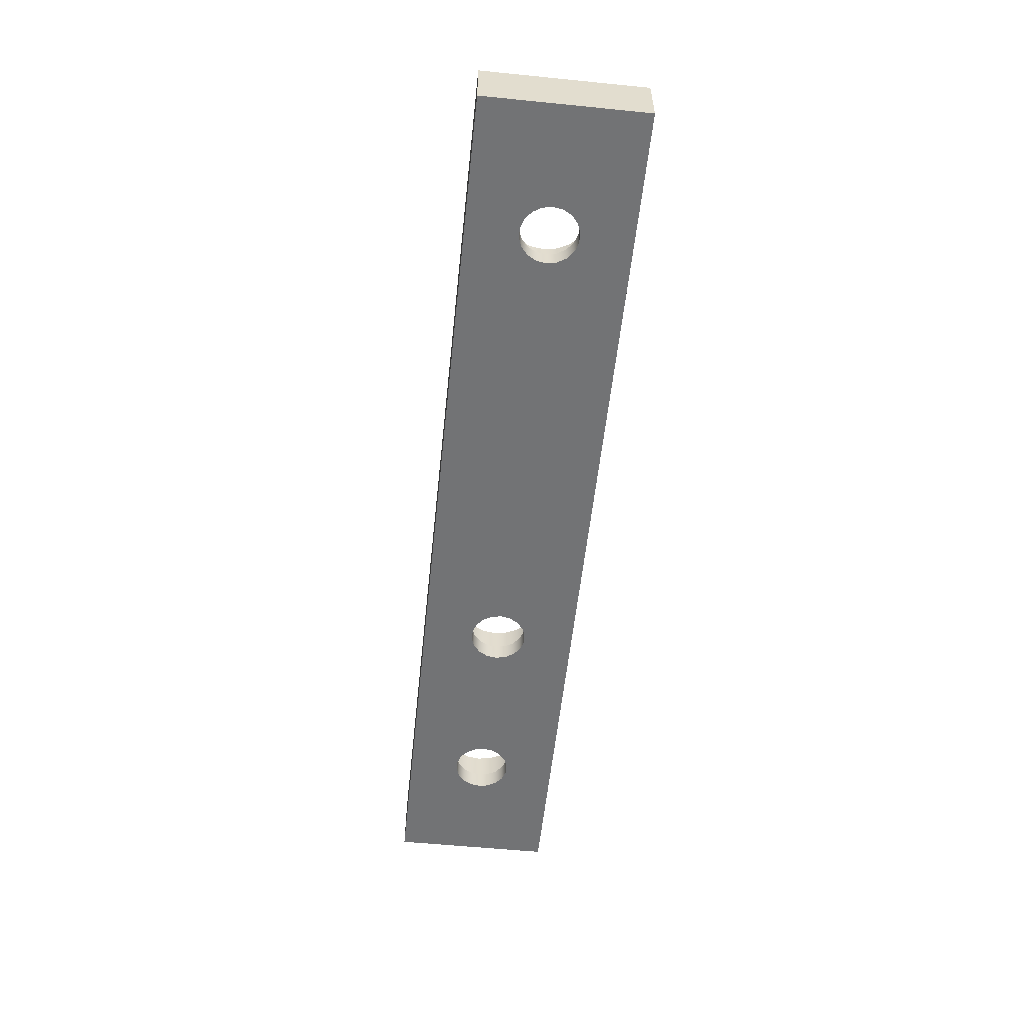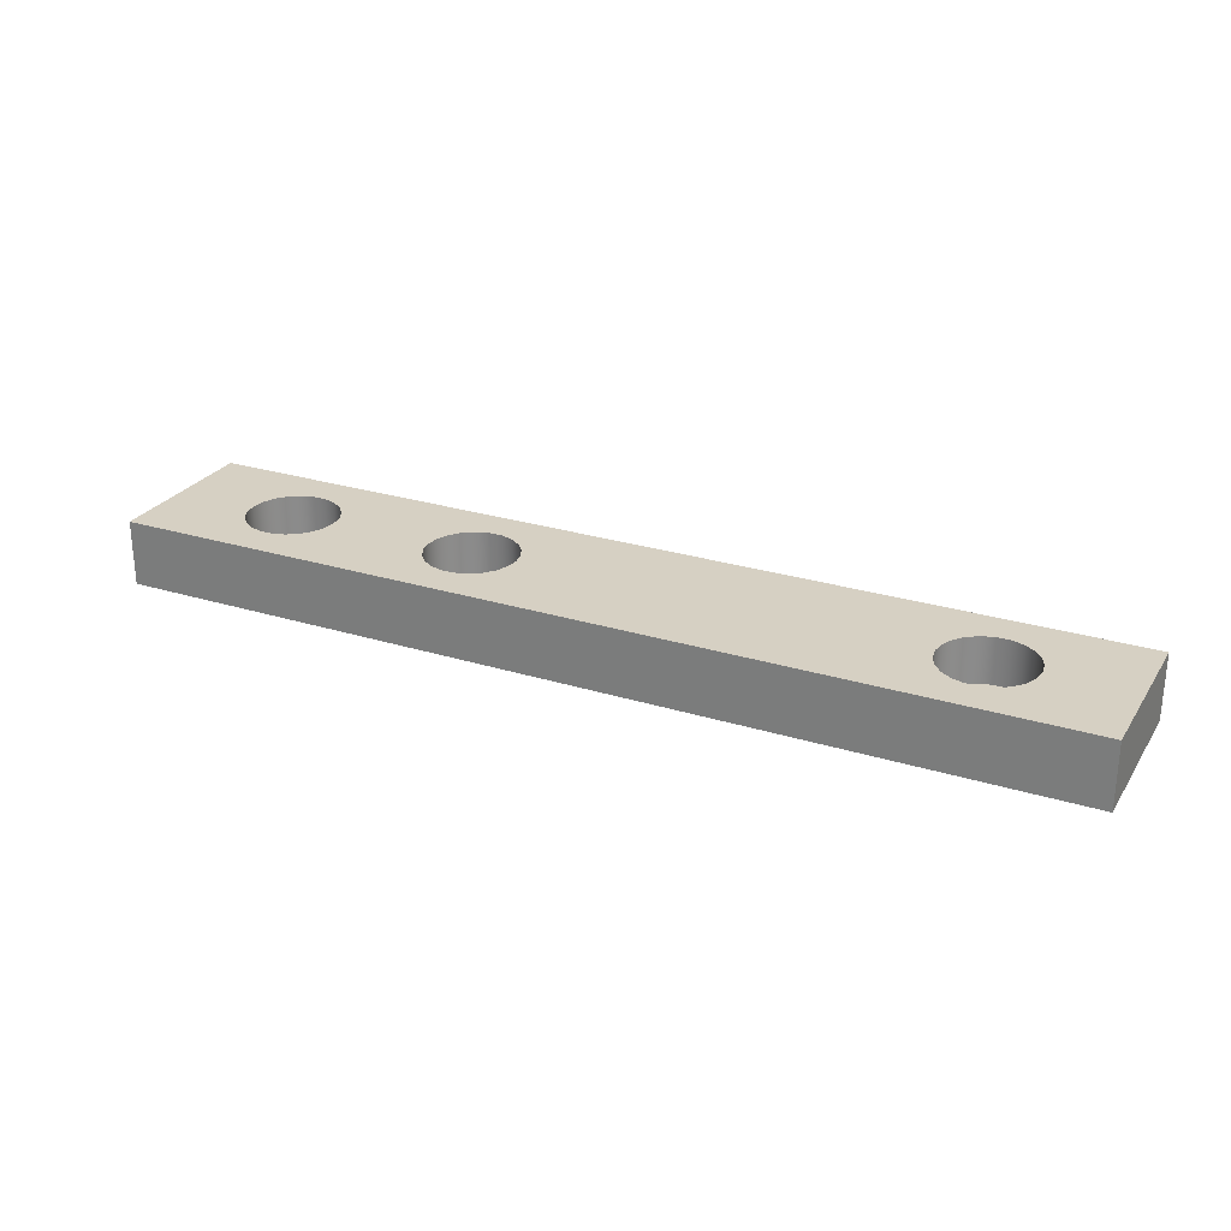
<metadata>
{"format":"obj","ext":"obj","renderer":"f3d","projection":"perspective","resolution":1024,"background":"white","views":[{"elev":-55.8,"azim":84.0,"up":"+Y"},{"elev":26.5,"azim":26.0,"up":"+Y"}]}
</metadata>
<code>
v -7.25 0 -1.25
v -7.25 0 1.25
v -7.25 1 1.25
v -7.25 1 -1.25
v 7.25 0 -1.25
v -7.25 0 -1.25
v -7.25 1 -1.25
v 7.25 1 -1.25
v -7.25 0 1.25
v 7.25 0 1.25
v 7.25 1 1.25
v -7.25 1 1.25
v -1.8 0.3 2.772e-16
v -1.827 0.3 0.1539
v -1.905 0.3 0.2893
v -2.025 0.3 0.3897
v -2.172 0.3 0.4432
v -2.328 0.3 0.4432
v -2.475 0.3 0.3897
v -2.595 0.3 0.2893
v -2.673 0.3 0.1539
v -2.7 0.3 2.22e-16
v -2.673 0.3 -0.1539
v -2.595 0.3 -0.2893
v -2.475 0.3 -0.3897
v -2.328 0.3 -0.4432
v -2.172 0.3 -0.4432
v -2.025 0.3 -0.3897
v -1.905 0.3 -0.2893
v -1.827 0.3 -0.1539
v -1.55 0.3 1.363e-16
v -1.578 0.3 -0.1972
v -1.661 0.3 -0.3784
v -1.792 0.3 -0.529
v -1.959 0.3 -0.6367
v -2.15 0.3 -0.6929
v -2.35 0.3 -0.6929
v -2.541 0.3 -0.6367
v -2.708 0.3 -0.529
v -2.839 0.3 -0.3784
v -2.922 0.3 -0.1972
v -2.95 0.3 2.22e-16
v -2.922 0.3 0.1972
v -2.839 0.3 0.3784
v -2.708 0.3 0.529
v -2.541 0.3 0.6367
v -2.35 0.3 0.6929
v -2.15 0.3 0.6929
v -1.959 0.3 0.6367
v -1.792 0.3 0.529
v -1.661 0.3 0.3784
v -1.578 0.3 0.1972
v 5.95 0.3 -8.573e-17
v 5.922 0.3 0.1972
v 5.839 0.3 0.3784
v 5.708 0.3 0.529
v 5.541 0.3 0.6367
v 5.35 0.3 0.6929
v 5.15 0.3 0.6929
v 4.959 0.3 0.6367
v 4.792 0.3 0.529
v 4.661 0.3 0.3784
v 4.578 0.3 0.1972
v 4.55 0.3 0
v 4.578 0.3 -0.1972
v 4.661 0.3 -0.3784
v 4.792 0.3 -0.529
v 4.959 0.3 -0.6367
v 5.15 0.3 -0.6929
v 5.35 0.3 -0.6929
v 5.541 0.3 -0.6367
v 5.708 0.3 -0.529
v 5.839 0.3 -0.3784
v 5.922 0.3 -0.1972
v 5.95 1 -8.573e-17
v 5.922 1 -0.1972
v 5.839 1 -0.3784
v 5.708 1 -0.529
v 5.541 1 -0.6367
v 5.35 1 -0.6929
v 5.15 1 -0.6929
v 4.959 1 -0.6367
v 4.792 1 -0.529
v 4.661 1 -0.3784
v 4.578 1 -0.1972
v 4.55 1 0
v 4.578 1 0.1972
v 4.661 1 0.3784
v 4.792 1 0.529
v 4.959 1 0.6367
v 5.15 1 0.6929
v 5.35 1 0.6929
v 5.541 1 0.6367
v 5.708 1 0.529
v 5.839 1 0.3784
v 5.922 1 0.1972
v 5.95 0.3 -8.573e-17
v 5.95 1 -8.573e-17
v -4.55 0.3 1.363e-16
v -4.578 0.3 0.1972
v -4.661 0.3 0.3784
v -4.792 0.3 0.529
v -4.959 0.3 0.6367
v -5.15 0.3 0.6929
v -5.35 0.3 0.6929
v -5.541 0.3 0.6367
v -5.708 0.3 0.529
v -5.839 0.3 0.3784
v -5.922 0.3 0.1972
v -5.95 0.3 2.22e-16
v -5.922 0.3 -0.1972
v -5.839 0.3 -0.3784
v -5.708 0.3 -0.529
v -5.541 0.3 -0.6367
v -5.35 0.3 -0.6929
v -5.15 0.3 -0.6929
v -4.959 0.3 -0.6367
v -4.792 0.3 -0.529
v -4.661 0.3 -0.3784
v -4.578 0.3 -0.1972
v -4.55 1 1.363e-16
v -4.578 1 -0.1972
v -4.661 1 -0.3784
v -4.792 1 -0.529
v -4.959 1 -0.6367
v -5.15 1 -0.6929
v -5.35 1 -0.6929
v -5.541 1 -0.6367
v -5.708 1 -0.529
v -5.839 1 -0.3784
v -5.922 1 -0.1972
v -5.95 1 2.22e-16
v -5.922 1 0.1972
v -5.839 1 0.3784
v -5.708 1 0.529
v -5.541 1 0.6367
v -5.35 1 0.6929
v -5.15 1 0.6929
v -4.959 1 0.6367
v -4.792 1 0.529
v -4.661 1 0.3784
v -4.578 1 0.1972
v -4.55 0.3 1.363e-16
v -4.55 1 1.363e-16
v 5.7 0.3 5.511e-17
v 5.673 0.3 0.1539
v 5.595 0.3 0.2893
v 5.475 0.3 0.3897
v 5.328 0.3 0.4432
v 5.172 0.3 0.4432
v 5.025 0.3 0.3897
v 4.905 0.3 0.2893
v 4.827 0.3 0.1539
v 4.8 0.3 0
v 4.827 0.3 -0.1539
v 4.905 0.3 -0.2893
v 5.025 0.3 -0.3897
v 5.172 0.3 -0.4432
v 5.328 0.3 -0.4432
v 5.475 0.3 -0.3897
v 5.595 0.3 -0.2893
v 5.673 0.3 -0.1539
v 5.95 0.3 -8.573e-17
v 5.922 0.3 -0.1972
v 5.839 0.3 -0.3784
v 5.708 0.3 -0.529
v 5.541 0.3 -0.6367
v 5.35 0.3 -0.6929
v 5.15 0.3 -0.6929
v 4.959 0.3 -0.6367
v 4.792 0.3 -0.529
v 4.661 0.3 -0.3784
v 4.578 0.3 -0.1972
v 4.55 0.3 0
v 4.578 0.3 0.1972
v 4.661 0.3 0.3784
v 4.792 0.3 0.529
v 4.959 0.3 0.6367
v 5.15 0.3 0.6929
v 5.35 0.3 0.6929
v 5.541 0.3 0.6367
v 5.708 0.3 0.529
v 5.839 0.3 0.3784
v 5.922 0.3 0.1972
v -4.8 0.3 2.772e-16
v -4.827 0.3 0.1539
v -4.905 0.3 0.2893
v -5.025 0.3 0.3897
v -5.172 0.3 0.4432
v -5.328 0.3 0.4432
v -5.475 0.3 0.3897
v -5.595 0.3 0.2893
v -5.673 0.3 0.1539
v -5.7 0.3 2.22e-16
v -5.673 0.3 -0.1539
v -5.595 0.3 -0.2893
v -5.475 0.3 -0.3897
v -5.328 0.3 -0.4432
v -5.172 0.3 -0.4432
v -5.025 0.3 -0.3897
v -4.905 0.3 -0.2893
v -4.827 0.3 -0.1539
v -4.55 0.3 1.363e-16
v -4.578 0.3 -0.1972
v -4.661 0.3 -0.3784
v -4.792 0.3 -0.529
v -4.959 0.3 -0.6367
v -5.15 0.3 -0.6929
v -5.35 0.3 -0.6929
v -5.541 0.3 -0.6367
v -5.708 0.3 -0.529
v -5.839 0.3 -0.3784
v -5.922 0.3 -0.1972
v -5.95 0.3 2.22e-16
v -5.922 0.3 0.1972
v -5.839 0.3 0.3784
v -5.708 0.3 0.529
v -5.541 0.3 0.6367
v -5.35 0.3 0.6929
v -5.15 0.3 0.6929
v -4.959 0.3 0.6367
v -4.792 0.3 0.529
v -4.661 0.3 0.3784
v -4.578 0.3 0.1972
v -1.55 0.3 1.363e-16
v -1.578 0.3 0.1972
v -1.661 0.3 0.3784
v -1.792 0.3 0.529
v -1.959 0.3 0.6367
v -2.15 0.3 0.6929
v -2.35 0.3 0.6929
v -2.541 0.3 0.6367
v -2.708 0.3 0.529
v -2.839 0.3 0.3784
v -2.922 0.3 0.1972
v -2.95 0.3 2.22e-16
v -2.922 0.3 -0.1972
v -2.839 0.3 -0.3784
v -2.708 0.3 -0.529
v -2.541 0.3 -0.6367
v -2.35 0.3 -0.6929
v -2.15 0.3 -0.6929
v -1.959 0.3 -0.6367
v -1.792 0.3 -0.529
v -1.661 0.3 -0.3784
v -1.578 0.3 -0.1972
v -1.55 1 1.363e-16
v -1.578 1 -0.1972
v -1.661 1 -0.3784
v -1.792 1 -0.529
v -1.959 1 -0.6367
v -2.15 1 -0.6929
v -2.35 1 -0.6929
v -2.541 1 -0.6367
v -2.708 1 -0.529
v -2.839 1 -0.3784
v -2.922 1 -0.1972
v -2.95 1 2.22e-16
v -2.922 1 0.1972
v -2.839 1 0.3784
v -2.708 1 0.529
v -2.541 1 0.6367
v -2.35 1 0.6929
v -2.15 1 0.6929
v -1.959 1 0.6367
v -1.792 1 0.529
v -1.661 1 0.3784
v -1.578 1 0.1972
v -1.55 0.3 1.363e-16
v -1.55 1 1.363e-16
v -4.8 0.3 2.772e-16
v -4.827 0.3 -0.1539
v -4.905 0.3 -0.2893
v -5.025 0.3 -0.3897
v -5.172 0.3 -0.4432
v -5.328 0.3 -0.4432
v -5.475 0.3 -0.3897
v -5.595 0.3 -0.2893
v -5.673 0.3 -0.1539
v -5.7 0.3 2.22e-16
v -5.673 0.3 0.1539
v -5.595 0.3 0.2893
v -5.475 0.3 0.3897
v -5.328 0.3 0.4432
v -5.172 0.3 0.4432
v -5.025 0.3 0.3897
v -4.905 0.3 0.2893
v -4.827 0.3 0.1539
v -4.8 0 1.669e-16
v -4.827 0 0.1539
v -4.905 0 0.2893
v -5.025 0 0.3897
v -5.172 0 0.4432
v -5.328 0 0.4432
v -5.475 0 0.3897
v -5.595 0 0.2893
v -5.673 0 0.1539
v -5.7 0 2.22e-16
v -5.673 0 -0.1539
v -5.595 0 -0.2893
v -5.475 0 -0.3897
v -5.328 0 -0.4432
v -5.172 0 -0.4432
v -5.025 0 -0.3897
v -4.905 0 -0.2893
v -4.827 0 -0.1539
v -4.8 0 1.669e-16
v -4.8 0.3 2.772e-16
v 7.25 0 1.25
v 7.25 0 -1.25
v 7.25 1 -1.25
v 7.25 1 1.25
v 5.7 0.3 5.511e-17
v 5.673 0.3 -0.1539
v 5.595 0.3 -0.2893
v 5.475 0.3 -0.3897
v 5.328 0.3 -0.4432
v 5.172 0.3 -0.4432
v 5.025 0.3 -0.3897
v 4.905 0.3 -0.2893
v 4.827 0.3 -0.1539
v 4.8 0.3 0
v 4.827 0.3 0.1539
v 4.905 0.3 0.2893
v 5.025 0.3 0.3897
v 5.172 0.3 0.4432
v 5.328 0.3 0.4432
v 5.475 0.3 0.3897
v 5.595 0.3 0.2893
v 5.673 0.3 0.1539
v 5.7 0 -5.511e-17
v 5.673 0 0.1539
v 5.595 0 0.2893
v 5.475 0 0.3897
v 5.328 0 0.4432
v 5.172 0 0.4432
v 5.025 0 0.3897
v 4.905 0 0.2893
v 4.827 0 0.1539
v 4.8 0 0
v 4.827 0 -0.1539
v 4.905 0 -0.2893
v 5.025 0 -0.3897
v 5.172 0 -0.4432
v 5.328 0 -0.4432
v 5.475 0 -0.3897
v 5.595 0 -0.2893
v 5.673 0 -0.1539
v 5.7 0 -5.511e-17
v 5.7 0.3 5.511e-17
v -1.8 0.3 2.772e-16
v -1.827 0.3 -0.1539
v -1.905 0.3 -0.2893
v -2.025 0.3 -0.3897
v -2.172 0.3 -0.4432
v -2.328 0.3 -0.4432
v -2.475 0.3 -0.3897
v -2.595 0.3 -0.2893
v -2.673 0.3 -0.1539
v -2.7 0.3 2.22e-16
v -2.673 0.3 0.1539
v -2.595 0.3 0.2893
v -2.475 0.3 0.3897
v -2.328 0.3 0.4432
v -2.172 0.3 0.4432
v -2.025 0.3 0.3897
v -1.905 0.3 0.2893
v -1.827 0.3 0.1539
v -1.8 0 1.669e-16
v -1.827 0 0.1539
v -1.905 0 0.2893
v -2.025 0 0.3897
v -2.172 0 0.4432
v -2.328 0 0.4432
v -2.475 0 0.3897
v -2.595 0 0.2893
v -2.673 0 0.1539
v -2.7 0 2.22e-16
v -2.673 0 -0.1539
v -2.595 0 -0.2893
v -2.475 0 -0.3897
v -2.328 0 -0.4432
v -2.172 0 -0.4432
v -2.025 0 -0.3897
v -1.905 0 -0.2893
v -1.827 0 -0.1539
v -1.8 0 1.669e-16
v -1.8 0.3 2.772e-16
v -4.8 0 1.669e-16
v -4.827 0 -0.1539
v -4.905 0 -0.2893
v -5.025 0 -0.3897
v -5.172 0 -0.4432
v -5.328 0 -0.4432
v -5.475 0 -0.3897
v -5.595 0 -0.2893
v -5.673 0 -0.1539
v -5.7 0 2.22e-16
v -5.673 0 0.1539
v -5.595 0 0.2893
v -5.475 0 0.3897
v -5.328 0 0.4432
v -5.172 0 0.4432
v -5.025 0 0.3897
v -4.905 0 0.2893
v -4.827 0 0.1539
v -1.8 0 1.669e-16
v -1.827 0 -0.1539
v -1.905 0 -0.2893
v -2.025 0 -0.3897
v -2.172 0 -0.4432
v -2.328 0 -0.4432
v -2.475 0 -0.3897
v -2.595 0 -0.2893
v -2.673 0 -0.1539
v -2.7 0 2.22e-16
v -2.673 0 0.1539
v -2.595 0 0.2893
v -2.475 0 0.3897
v -2.328 0 0.4432
v -2.172 0 0.4432
v -2.025 0 0.3897
v -1.905 0 0.2893
v -1.827 0 0.1539
v 5.7 0 -5.511e-17
v 5.673 0 -0.1539
v 5.595 0 -0.2893
v 5.475 0 -0.3897
v 5.328 0 -0.4432
v 5.172 0 -0.4432
v 5.025 0 -0.3897
v 4.905 0 -0.2893
v 4.827 0 -0.1539
v 4.8 0 0
v 4.827 0 0.1539
v 4.905 0 0.2893
v 5.025 0 0.3897
v 5.172 0 0.4432
v 5.328 0 0.4432
v 5.475 0 0.3897
v 5.595 0 0.2893
v 5.673 0 0.1539
v 7.25 0 -1.25
v 7.25 0 1.25
v -7.25 0 1.25
v -7.25 0 -1.25
v -4.55 1 1.363e-16
v -4.578 1 0.1972
v -4.661 1 0.3784
v -4.792 1 0.529
v -4.959 1 0.6367
v -5.15 1 0.6929
v -5.35 1 0.6929
v -5.541 1 0.6367
v -5.708 1 0.529
v -5.839 1 0.3784
v -5.922 1 0.1972
v -5.95 1 2.22e-16
v -5.922 1 -0.1972
v -5.839 1 -0.3784
v -5.708 1 -0.529
v -5.541 1 -0.6367
v -5.35 1 -0.6929
v -5.15 1 -0.6929
v -4.959 1 -0.6367
v -4.792 1 -0.529
v -4.661 1 -0.3784
v -4.578 1 -0.1972
v -1.55 1 1.363e-16
v -1.578 1 0.1972
v -1.661 1 0.3784
v -1.792 1 0.529
v -1.959 1 0.6367
v -2.15 1 0.6929
v -2.35 1 0.6929
v -2.541 1 0.6367
v -2.708 1 0.529
v -2.839 1 0.3784
v -2.922 1 0.1972
v -2.95 1 2.22e-16
v -2.922 1 -0.1972
v -2.839 1 -0.3784
v -2.708 1 -0.529
v -2.541 1 -0.6367
v -2.35 1 -0.6929
v -2.15 1 -0.6929
v -1.959 1 -0.6367
v -1.792 1 -0.529
v -1.661 1 -0.3784
v -1.578 1 -0.1972
v 5.95 1 -8.573e-17
v 5.922 1 0.1972
v 5.839 1 0.3784
v 5.708 1 0.529
v 5.541 1 0.6367
v 5.35 1 0.6929
v 5.15 1 0.6929
v 4.959 1 0.6367
v 4.792 1 0.529
v 4.661 1 0.3784
v 4.578 1 0.1972
v 4.55 1 0
v 4.578 1 -0.1972
v 4.661 1 -0.3784
v 4.792 1 -0.529
v 4.959 1 -0.6367
v 5.15 1 -0.6929
v 5.35 1 -0.6929
v 5.541 1 -0.6367
v 5.708 1 -0.529
v 5.839 1 -0.3784
v 5.922 1 -0.1972
v 7.25 1 1.25
v 7.25 1 -1.25
v -7.25 1 -1.25
v -7.25 1 1.25
f 1 2 4
f 4 2 3
f 5 6 8
f 8 6 7
f 9 10 12
f 12 10 11
f 14 52 13
f 13 52 31
f 13 31 32
f 52 14 51
f 51 14 15
f 51 15 50
f 50 15 16
f 50 16 49
f 49 16 17
f 49 17 48
f 48 17 18
f 48 18 47
f 47 18 46
f 46 18 19
f 46 19 45
f 45 19 20
f 45 20 44
f 44 20 21
f 44 21 43
f 43 21 22
f 43 22 42
f 42 22 41
f 41 22 23
f 41 23 40
f 40 23 24
f 40 24 39
f 39 24 25
f 39 25 38
f 38 25 26
f 38 26 37
f 37 26 27
f 37 27 36
f 36 27 35
f 35 27 28
f 35 28 34
f 34 28 29
f 34 29 33
f 33 29 30
f 33 30 32
f 32 30 13
f 54 96 53
f 53 96 98
f 97 75 74
f 74 75 76
f 74 76 73
f 73 76 77
f 73 77 72
f 72 77 78
f 72 78 71
f 71 78 79
f 71 79 70
f 70 79 80
f 70 80 69
f 69 80 81
f 69 81 68
f 68 81 82
f 68 82 67
f 67 82 83
f 67 83 66
f 66 83 84
f 66 84 65
f 65 84 85
f 65 85 64
f 64 85 86
f 64 86 63
f 63 86 87
f 63 87 62
f 62 87 88
f 62 88 61
f 61 88 89
f 61 89 60
f 60 89 90
f 60 90 59
f 59 90 91
f 59 91 58
f 58 91 92
f 58 92 57
f 57 92 93
f 57 93 56
f 56 93 94
f 56 94 55
f 55 94 95
f 55 95 54
f 54 95 96
f 100 142 99
f 99 142 144
f 143 121 120
f 120 121 122
f 120 122 119
f 119 122 123
f 119 123 118
f 118 123 124
f 118 124 117
f 117 124 125
f 117 125 116
f 116 125 126
f 116 126 115
f 115 126 127
f 115 127 114
f 114 127 128
f 114 128 113
f 113 128 129
f 113 129 112
f 112 129 130
f 112 130 111
f 111 130 131
f 111 131 110
f 110 131 132
f 110 132 109
f 109 132 133
f 109 133 108
f 108 133 134
f 108 134 107
f 107 134 135
f 107 135 106
f 106 135 136
f 106 136 105
f 105 136 137
f 105 137 104
f 104 137 138
f 104 138 103
f 103 138 139
f 103 139 102
f 102 139 140
f 102 140 101
f 101 140 141
f 101 141 100
f 100 141 142
f 146 184 145
f 145 184 163
f 145 163 164
f 184 146 183
f 183 146 147
f 183 147 182
f 182 147 148
f 182 148 181
f 181 148 149
f 181 149 180
f 180 149 150
f 180 150 179
f 179 150 178
f 178 150 151
f 178 151 177
f 177 151 152
f 177 152 176
f 176 152 153
f 176 153 175
f 175 153 154
f 175 154 174
f 174 154 173
f 173 154 155
f 173 155 172
f 172 155 156
f 172 156 171
f 171 156 157
f 171 157 170
f 170 157 158
f 170 158 169
f 169 158 159
f 169 159 168
f 168 159 167
f 167 159 160
f 167 160 166
f 166 160 161
f 166 161 165
f 165 161 162
f 165 162 164
f 164 162 145
f 186 224 185
f 185 224 203
f 185 203 204
f 224 186 223
f 223 186 187
f 223 187 222
f 222 187 188
f 222 188 221
f 221 188 189
f 221 189 220
f 220 189 190
f 220 190 219
f 219 190 218
f 218 190 191
f 218 191 217
f 217 191 192
f 217 192 216
f 216 192 193
f 216 193 215
f 215 193 194
f 215 194 214
f 214 194 213
f 213 194 195
f 213 195 212
f 212 195 196
f 212 196 211
f 211 196 197
f 211 197 210
f 210 197 198
f 210 198 209
f 209 198 199
f 209 199 208
f 208 199 207
f 207 199 200
f 207 200 206
f 206 200 201
f 206 201 205
f 205 201 202
f 205 202 204
f 204 202 185
f 226 268 225
f 225 268 270
f 269 247 246
f 246 247 248
f 246 248 245
f 245 248 249
f 245 249 244
f 244 249 250
f 244 250 243
f 243 250 251
f 243 251 242
f 242 251 252
f 242 252 241
f 241 252 253
f 241 253 240
f 240 253 254
f 240 254 239
f 239 254 255
f 239 255 238
f 238 255 256
f 238 256 237
f 237 256 257
f 237 257 236
f 236 257 258
f 236 258 235
f 235 258 259
f 235 259 234
f 234 259 260
f 234 260 233
f 233 260 261
f 233 261 232
f 232 261 262
f 232 262 231
f 231 262 263
f 231 263 230
f 230 263 264
f 230 264 229
f 229 264 265
f 229 265 228
f 228 265 266
f 228 266 227
f 227 266 267
f 227 267 226
f 226 267 268
f 272 306 271
f 271 306 307
f 308 289 288
f 288 289 290
f 288 290 287
f 287 290 291
f 287 291 286
f 286 291 292
f 286 292 285
f 285 292 293
f 285 293 284
f 284 293 294
f 284 294 283
f 283 294 295
f 283 295 282
f 282 295 296
f 282 296 281
f 281 296 297
f 281 297 280
f 280 297 298
f 280 298 279
f 279 298 299
f 279 299 278
f 278 299 300
f 278 300 277
f 277 300 301
f 277 301 276
f 276 301 302
f 276 302 275
f 275 302 303
f 275 303 274
f 274 303 304
f 274 304 273
f 273 304 305
f 273 305 272
f 272 305 306
f 309 310 312
f 312 310 311
f 314 348 313
f 313 348 349
f 350 331 330
f 330 331 332
f 330 332 329
f 329 332 333
f 329 333 328
f 328 333 334
f 328 334 327
f 327 334 335
f 327 335 326
f 326 335 336
f 326 336 325
f 325 336 337
f 325 337 324
f 324 337 338
f 324 338 323
f 323 338 339
f 323 339 322
f 322 339 340
f 322 340 321
f 321 340 341
f 321 341 320
f 320 341 342
f 320 342 319
f 319 342 343
f 319 343 318
f 318 343 344
f 318 344 317
f 317 344 345
f 317 345 316
f 316 345 346
f 316 346 315
f 315 346 347
f 315 347 314
f 314 347 348
f 352 386 351
f 351 386 387
f 388 369 368
f 368 369 370
f 368 370 367
f 367 370 371
f 367 371 366
f 366 371 372
f 366 372 365
f 365 372 373
f 365 373 364
f 364 373 374
f 364 374 363
f 363 374 375
f 363 375 362
f 362 375 376
f 362 376 361
f 361 376 377
f 361 377 360
f 360 377 378
f 360 378 359
f 359 378 379
f 359 379 358
f 358 379 380
f 358 380 357
f 357 380 381
f 357 381 356
f 356 381 382
f 356 382 355
f 355 382 383
f 355 383 354
f 354 383 384
f 354 384 353
f 353 384 385
f 353 385 352
f 352 385 386
f 390 415 389
f 389 415 416
f 389 416 406
f 406 416 417
f 406 417 405
f 405 417 418
f 405 418 404
f 404 418 419
f 404 419 403
f 403 419 420
f 403 420 445
f 445 420 421
f 445 421 444
f 444 421 438
f 444 438 439
f 415 390 414
f 414 390 391
f 414 391 413
f 413 391 392
f 413 392 412
f 412 392 393
f 412 393 446
f 446 393 394
f 446 394 395
f 395 396 446
f 446 396 397
f 446 397 398
f 446 398 445
f 445 398 399
f 445 399 400
f 400 401 445
f 445 401 402
f 445 402 403
f 408 433 407
f 407 433 434
f 407 434 424
f 424 434 435
f 424 435 423
f 423 435 436
f 423 436 422
f 422 436 437
f 422 437 421
f 421 437 438
f 433 408 432
f 432 408 409
f 432 409 431
f 431 409 410
f 431 410 430
f 430 410 411
f 430 411 443
f 443 411 446
f 446 411 412
f 426 443 425
f 425 443 444
f 425 444 442
f 442 444 441
f 441 444 440
f 440 444 439
f 426 427 443
f 443 427 428
f 443 428 429
f 429 430 443
f 468 447 480
f 480 447 448
f 480 448 479
f 479 448 449
f 479 449 478
f 478 449 450
f 478 450 477
f 477 450 451
f 477 451 476
f 476 451 452
f 476 452 475
f 475 452 516
f 475 516 474
f 474 516 513
f 474 513 497
f 497 513 496
f 496 513 495
f 495 513 494
f 494 513 493
f 493 513 492
f 492 513 491
f 491 513 514
f 491 514 512
f 512 514 511
f 511 514 510
f 510 514 509
f 509 514 508
f 508 514 507
f 507 514 486
f 507 486 506
f 506 486 487
f 506 487 505
f 505 487 488
f 505 488 504
f 504 488 489
f 504 489 503
f 503 489 490
f 503 490 502
f 502 490 469
f 502 469 470
f 452 453 516
f 516 453 454
f 516 454 455
f 455 456 516
f 516 456 457
f 516 457 458
f 516 458 515
f 515 458 459
f 515 459 460
f 460 461 515
f 515 461 462
f 515 462 463
f 463 464 515
f 515 464 485
f 515 485 486
f 485 464 484
f 484 464 465
f 484 465 483
f 483 465 466
f 483 466 482
f 482 466 467
f 482 467 481
f 481 467 468
f 481 468 480
f 502 470 501
f 501 470 471
f 501 471 500
f 500 471 472
f 500 472 499
f 499 472 473
f 499 473 498
f 498 473 474
f 498 474 497
f 514 515 486

</code>
